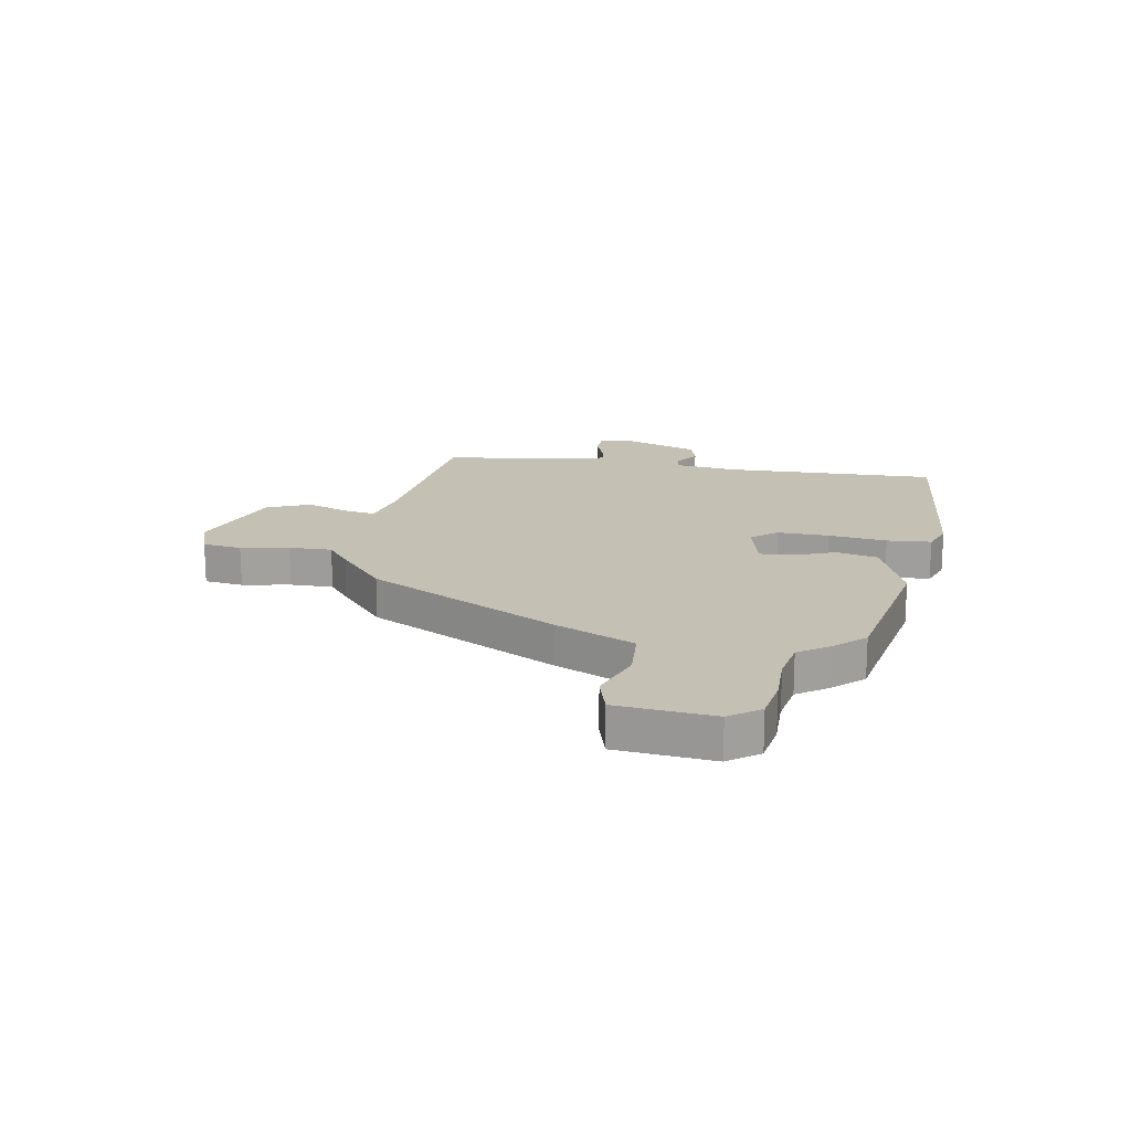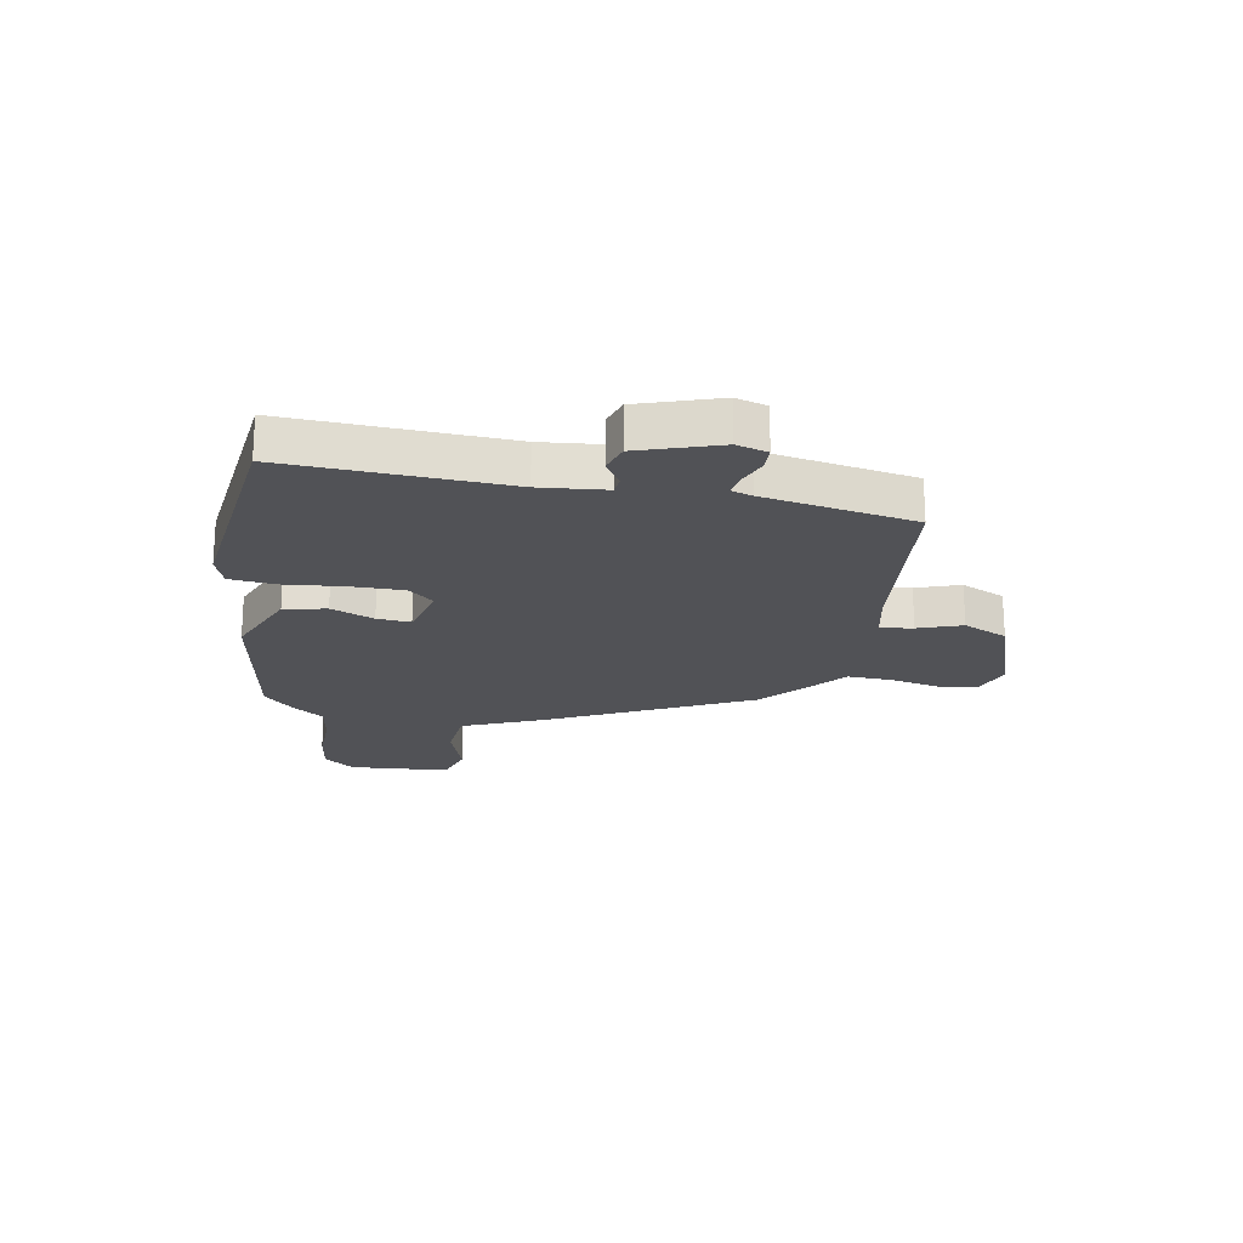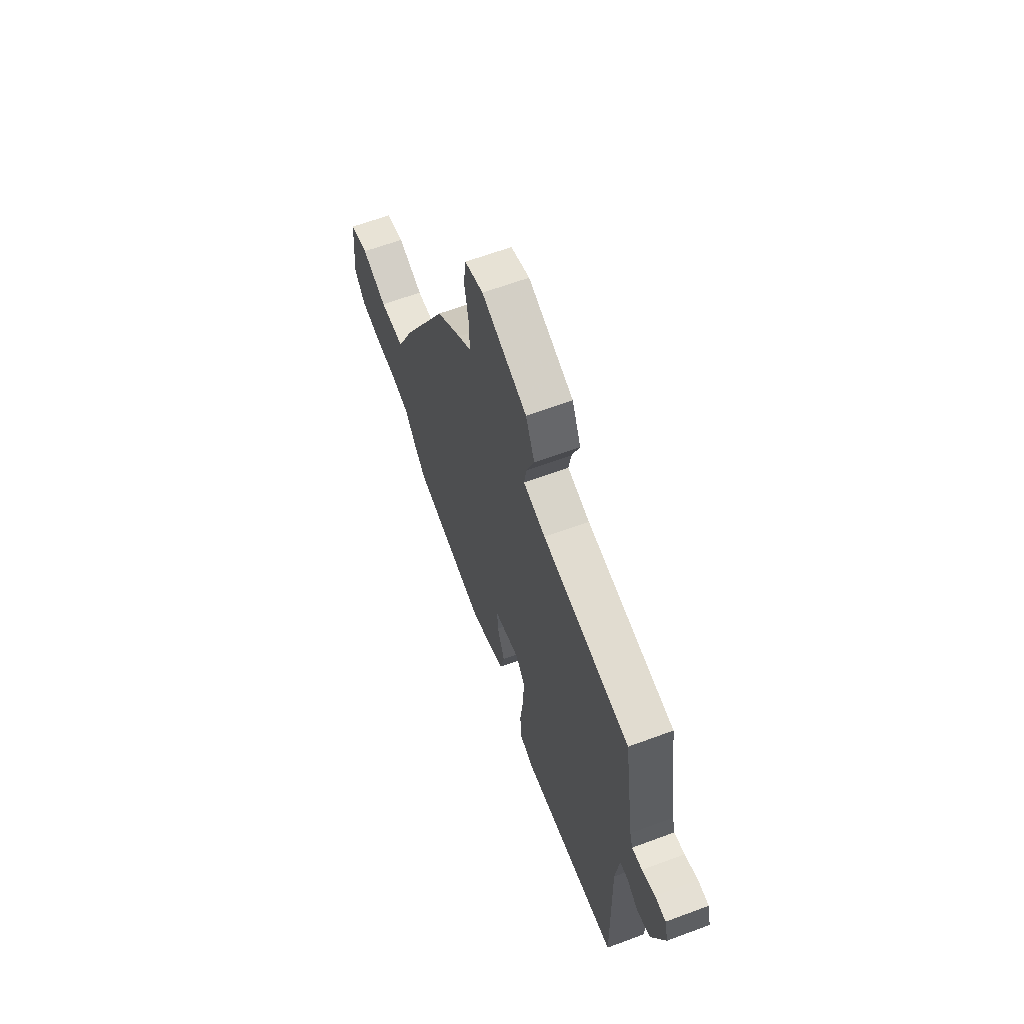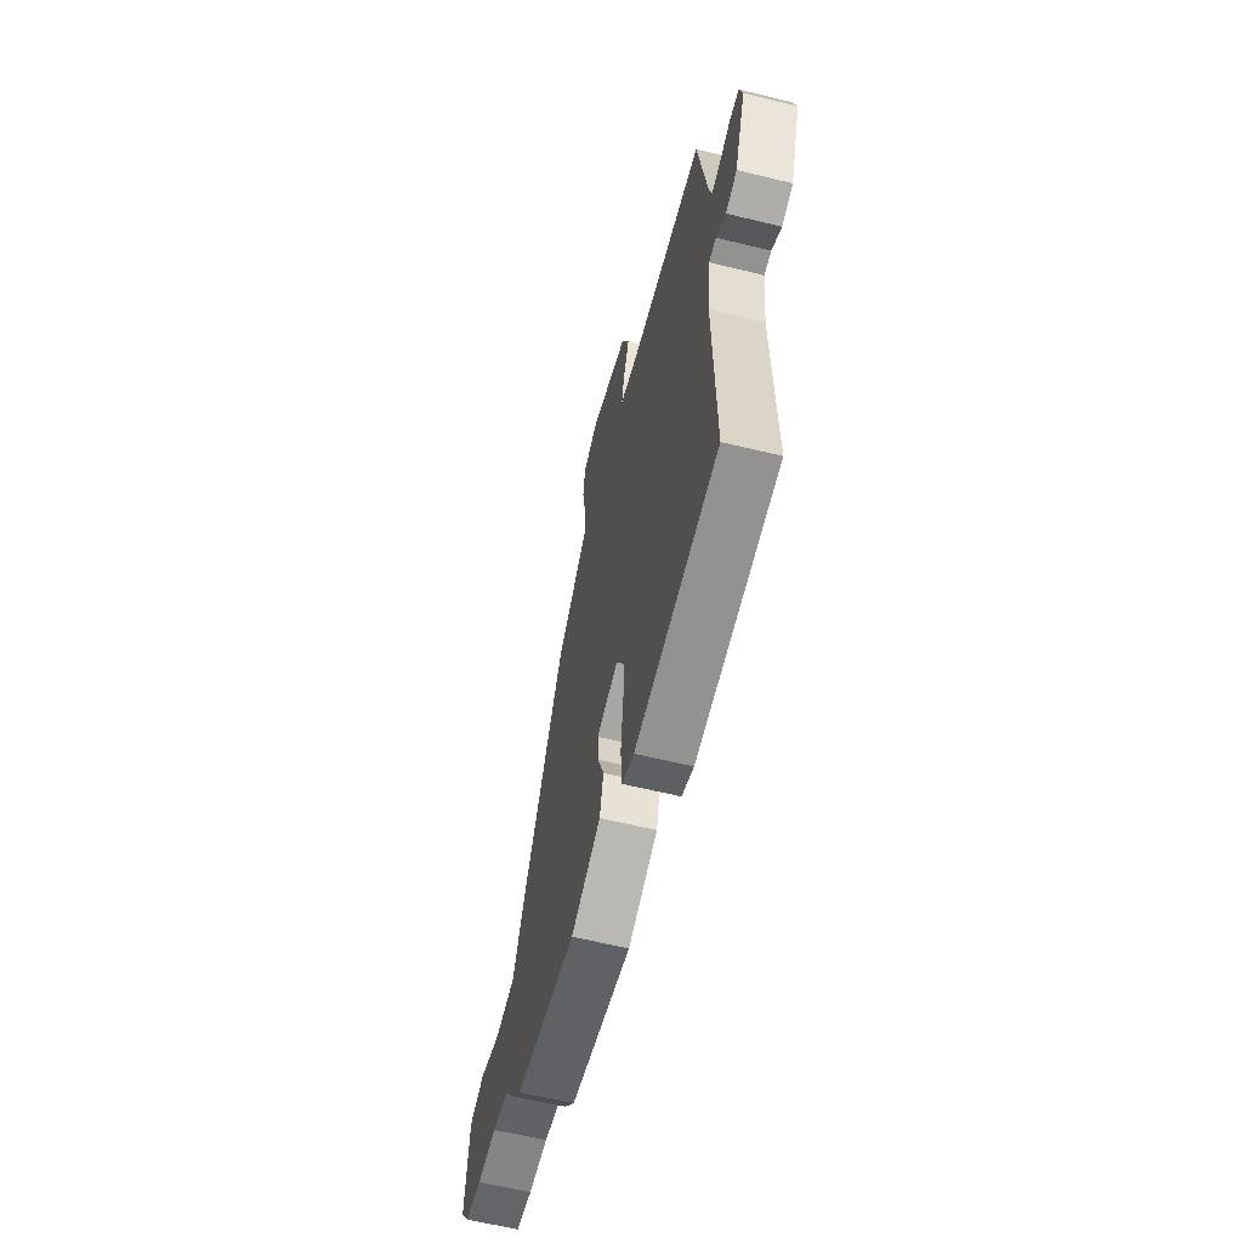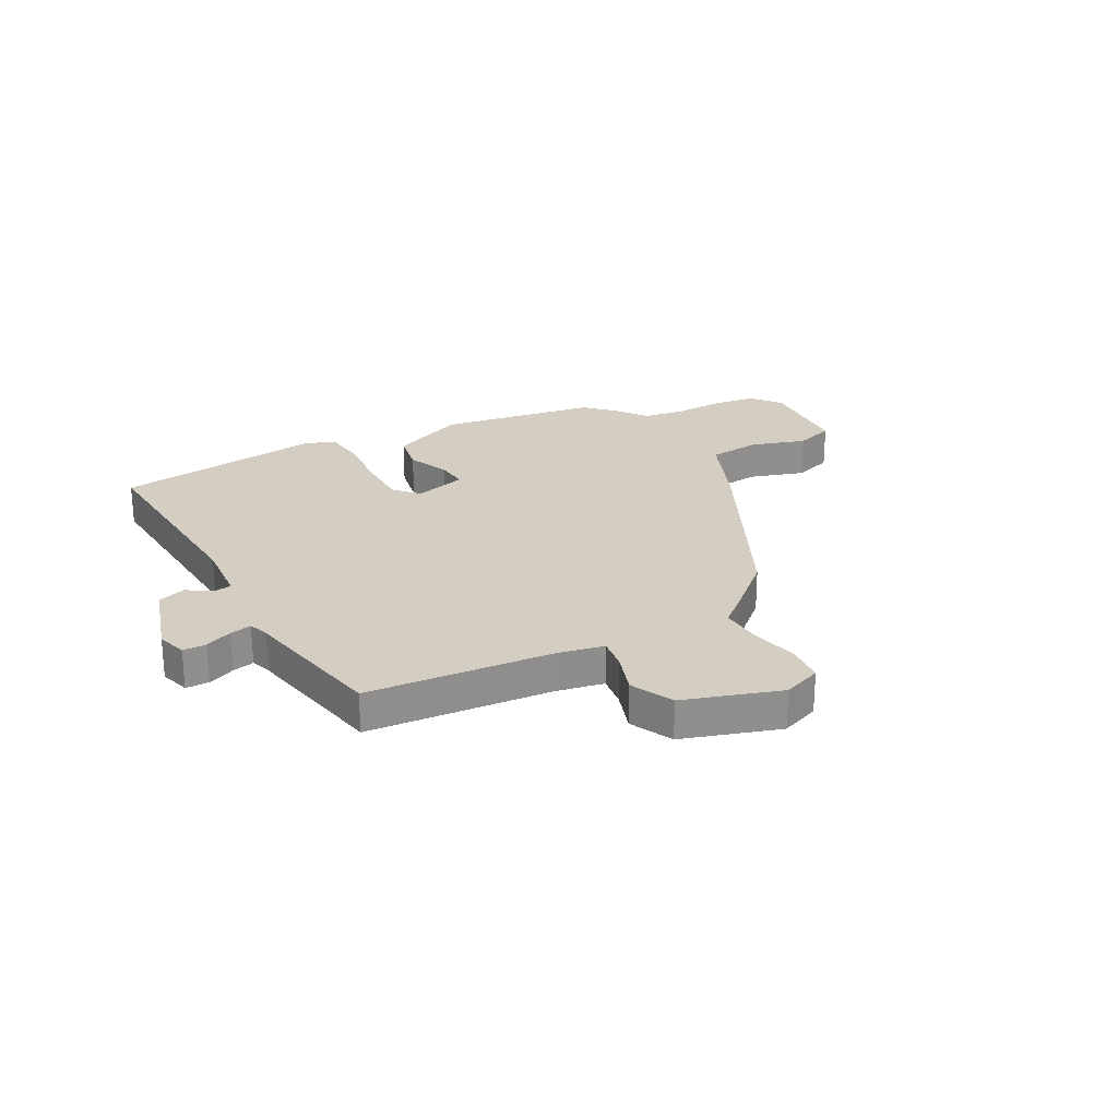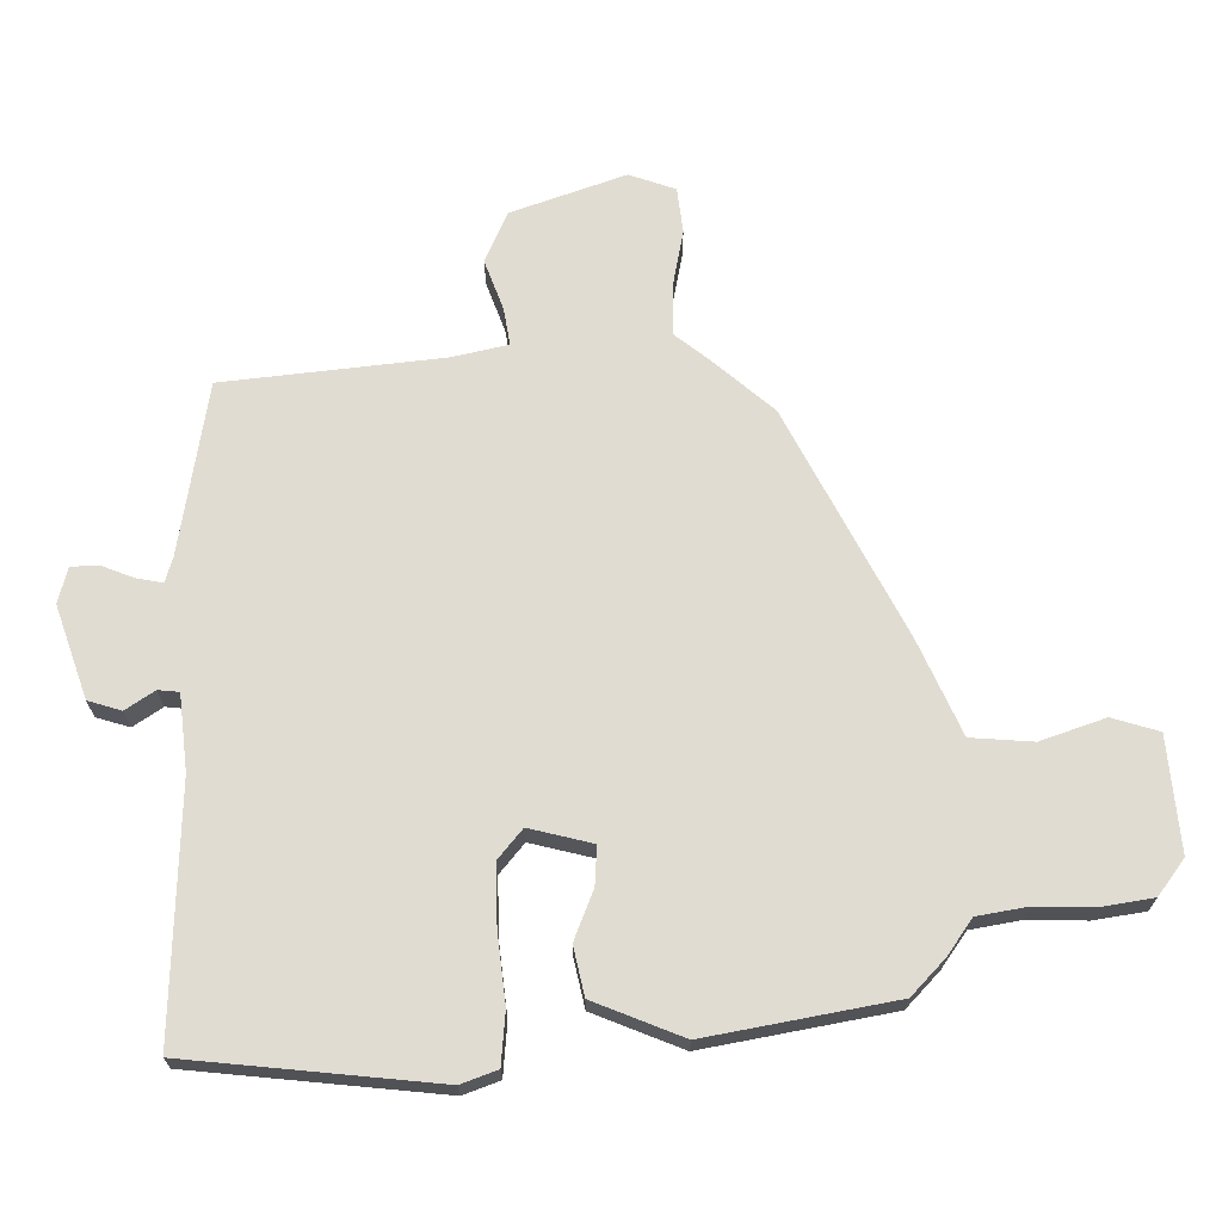
<metadata>
{"format":"obj","ext":"obj","renderer":"f3d","projection":"perspective","resolution":1024,"background":"white","views":[{"elev":18.0,"azim":99.8,"up":"+Y"},{"elev":-21.2,"azim":-101.6,"up":"+Y"},{"elev":63.5,"azim":-110.6,"up":"+Z"},{"elev":-61.0,"azim":-104.0,"up":"+Z"},{"elev":25.1,"azim":-30.7,"up":"+Y"},{"elev":-21.0,"azim":0.0,"up":"+Z"}]}
</metadata>
<code>
v 0.312 0.07 0.426
v 0.492 0.07 0.084
v 0.557 0.07 -0.059
v 0.652 0.07 -0.065
v 0.75 0.07 -0.03
v 0.822 0.07 -0.051
v 0.839 0.07 -0.226
v 0.799 0.07 -0.281
v 0.721 0.07 -0.294
v 0.631 0.07 -0.293
v 0.555 0.07 -0.307
v 0.517 0.07 -0.362
v 0.467 0.07 -0.416
v 0.182 0.07 -0.471
v 0.045 0.07 -0.417
v 0.028 0.07 -0.343
v 0.057 0.07 -0.267
v 0.06 0.07 -0.208
v -0.037 0.07 -0.185
v -0.074 0.07 -0.231
v -0.071 0.07 -0.324
v -0.058 0.07 -0.429
v -0.064 0.07 -0.509
v -0.119 0.07 -0.53
v -0.5 0.07 -0.494
v -0.491 0.07 -0.109
v -0.505 0.07 0.006
v -0.537 0.07 0.009
v -0.581 0.07 -0.021
v -0.632 0.07 -0.006
v -0.682 0.07 0.134
v -0.668 0.07 0.189
v -0.626 0.07 0.191
v -0.576 0.07 0.172
v -0.536 0.07 0.165
v -0.525 0.07 0.203
v -0.484 0.07 0.469
v -0.15 0.07 0.509
v -0.065 0.07 0.529
v -0.075 0.07 0.586
v -0.104 0.07 0.662
v -0.07 0.07 0.741
v 0.103 0.07 0.804
v 0.174 0.07 0.78
v 0.183 0.07 0.71
v 0.167 0.07 0.623
v 0.166 0.07 0.546
v 0.216 0.07 0.507
v 0.312 0 0.426
v 0.492 0 0.084
v 0.557 0 -0.059
v 0.652 0 -0.065
v 0.75 0 -0.03
v 0.822 0 -0.051
v 0.839 0 -0.226
v 0.799 0 -0.281
v 0.721 0 -0.294
v 0.631 0 -0.293
v 0.555 0 -0.307
v 0.517 0 -0.362
v 0.467 0 -0.416
v 0.182 0 -0.471
v 0.045 0 -0.417
v 0.028 0 -0.343
v 0.057 0 -0.267
v 0.06 0 -0.208
v -0.037 0 -0.185
v -0.074 0 -0.231
v -0.071 0 -0.324
v -0.058 0 -0.429
v -0.064 0 -0.509
v -0.119 0 -0.53
v -0.5 0 -0.494
v -0.491 0 -0.109
v -0.505 0 0.006
v -0.537 0 0.009
v -0.581 0 -0.021
v -0.632 0 -0.006
v -0.682 0 0.134
v -0.668 0 0.189
v -0.626 0 0.191
v -0.576 0 0.172
v -0.536 0 0.165
v -0.525 0 0.203
v -0.484 0 0.469
v -0.15 0 0.509
v -0.065 0 0.529
v -0.075 0 0.586
v -0.104 0 0.662
v -0.07 0 0.741
v 0.103 0 0.804
v 0.174 0 0.78
v 0.183 0 0.71
v 0.167 0 0.623
v 0.166 0 0.546
v 0.216 0 0.507
f 47 48 1 2
f 43 44 45 46
f 43 46 47
f 40 41 42 43
f 39 40 43 47
f 38 39 47 2
f 36 37 38 2
f 31 32 33 34
f 31 34 35
f 28 29 30 31
f 27 28 31 35
f 23 24 25 26
f 21 22 23 26
f 20 21 26 27
f 19 20 27 35
f 14 15 16 17
f 14 17 18
f 11 12 13 14
f 11 14 18
f 10 11 18 19
f 4 5 6 7
f 3 4 7 8
f 35 36 2 3
f 9 10 19 35
f 3 8 9 35
f 50 49 96 95
f 94 93 92 91
f 95 94 91
f 91 90 89 88
f 95 91 88 87
f 50 95 87 86
f 50 86 85 84
f 82 81 80 79
f 83 82 79
f 79 78 77 76
f 83 79 76 75
f 74 73 72 71
f 74 71 70 69
f 75 74 69 68
f 83 75 68 67
f 65 64 63 62
f 66 65 62
f 62 61 60 59
f 66 62 59
f 67 66 59 58
f 55 54 53 52
f 56 55 52 51
f 51 50 84 83
f 83 67 58 57
f 83 57 56 51
f 1 49 50 2
f 2 50 51 3
f 3 51 52 4
f 4 52 53 5
f 5 53 54 6
f 6 54 55 7
f 7 55 56 8
f 8 56 57 9
f 9 57 58 10
f 10 58 59 11
f 11 59 60 12
f 12 60 61 13
f 13 61 62 14
f 14 62 63 15
f 15 63 64 16
f 16 64 65 17
f 17 65 66 18
f 18 66 67 19
f 19 67 68 20
f 20 68 69 21
f 21 69 70 22
f 22 70 71 23
f 23 71 72 24
f 24 72 73 25
f 25 73 74 26
f 26 74 75 27
f 27 75 76 28
f 28 76 77 29
f 29 77 78 30
f 30 78 79 31
f 31 79 80 32
f 32 80 81 33
f 33 81 82 34
f 34 82 83 35
f 35 83 84 36
f 36 84 85 37
f 37 85 86 38
f 38 86 87 39
f 39 87 88 40
f 40 88 89 41
f 41 89 90 42
f 42 90 91 43
f 43 91 92 44
f 44 92 93 45
f 45 93 94 46
f 46 94 95 47
f 47 95 96 48
f 48 96 49 1

</code>
